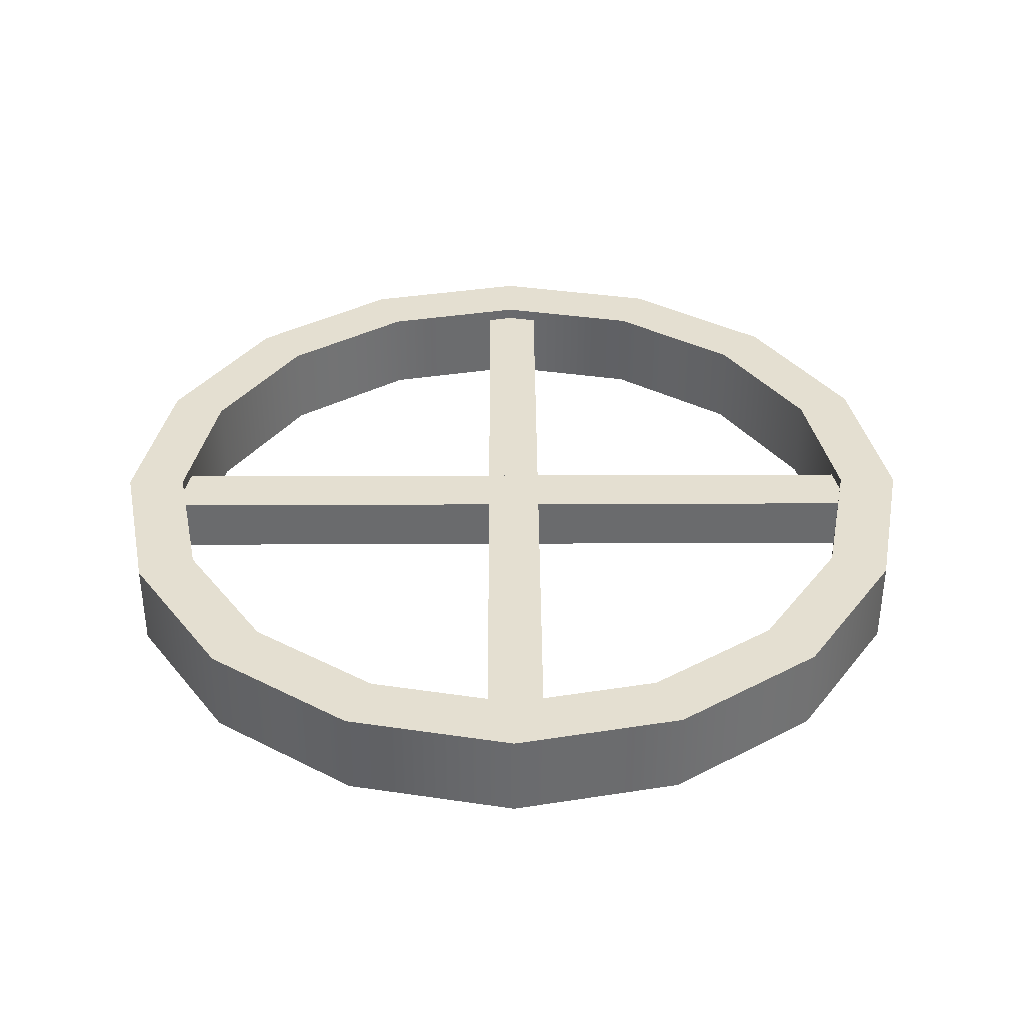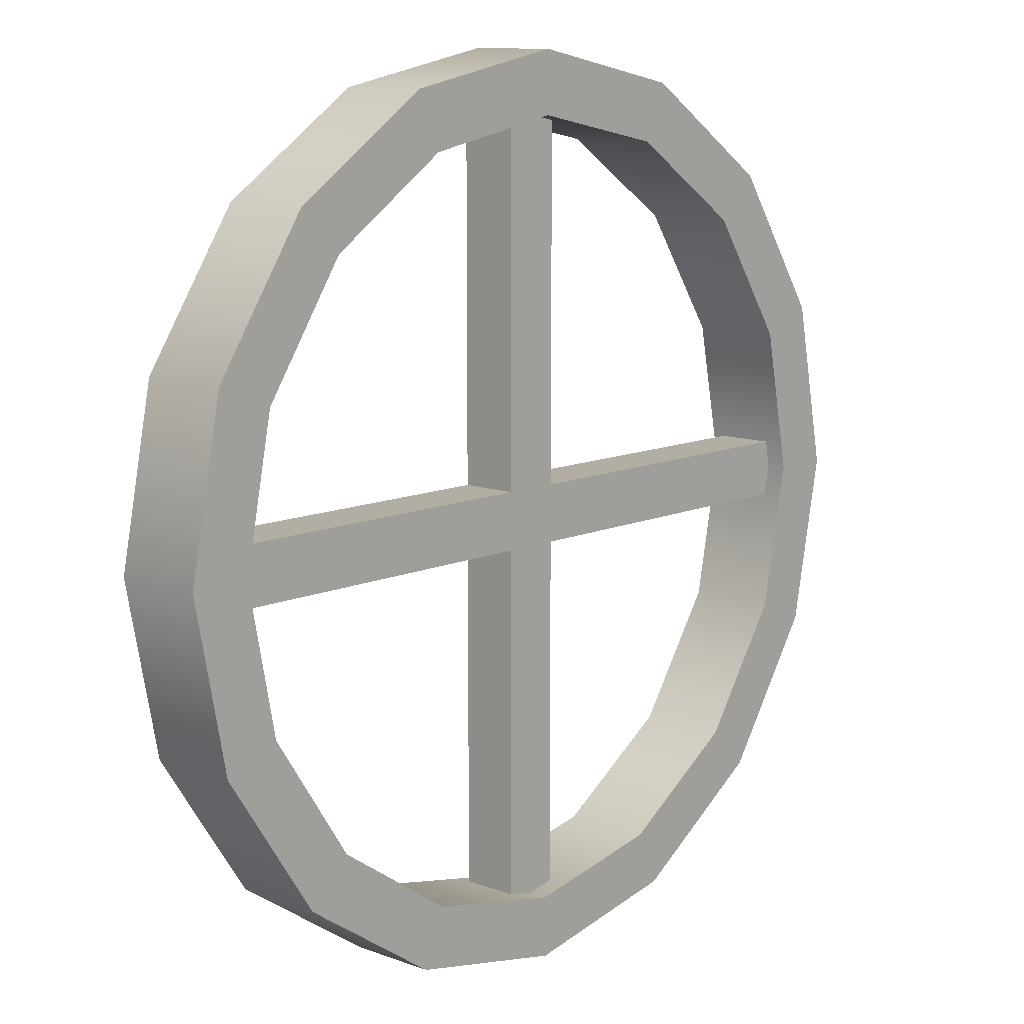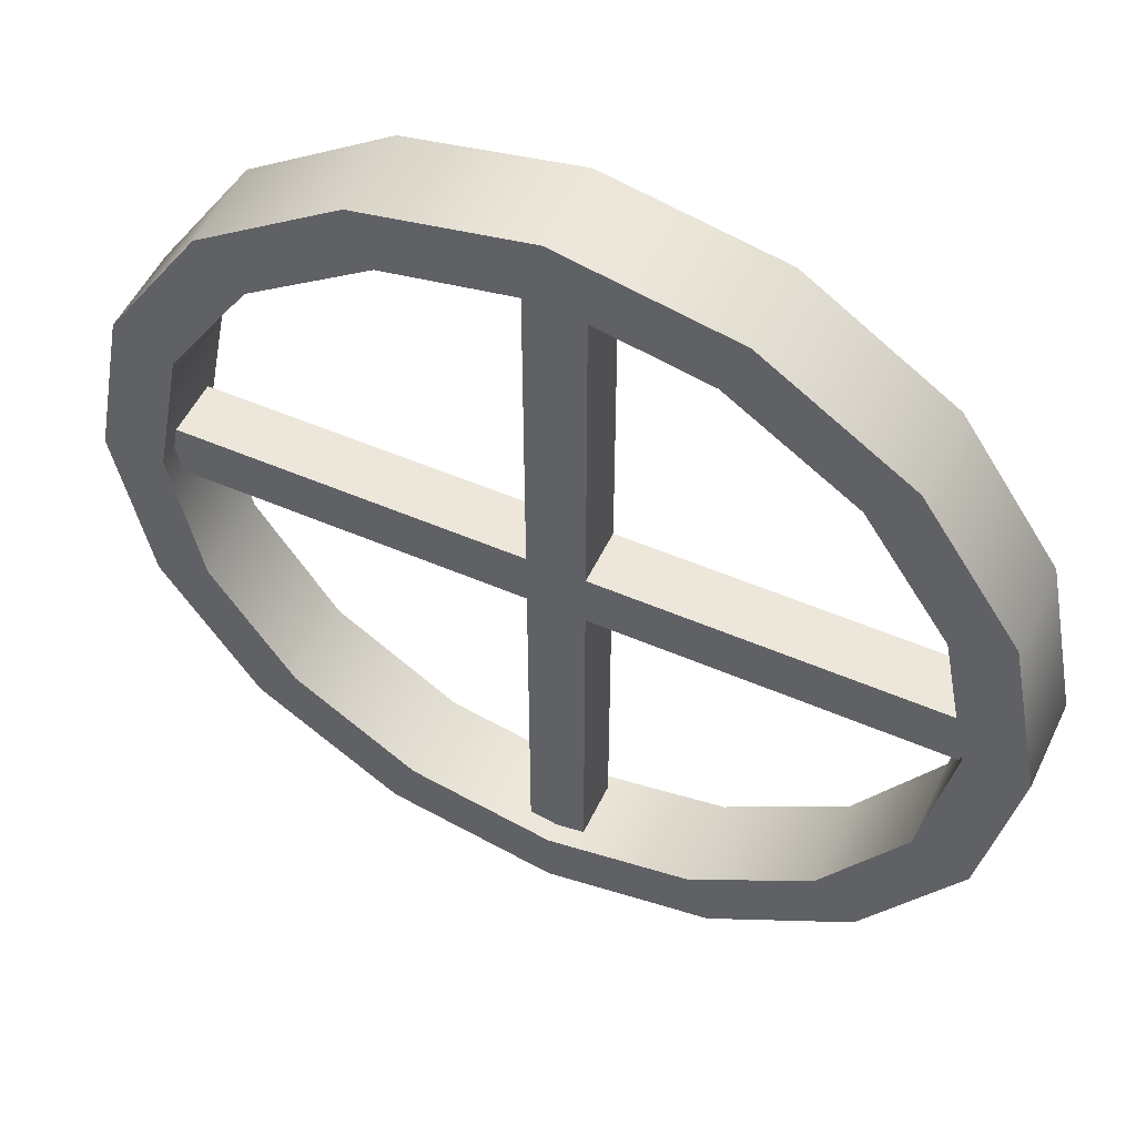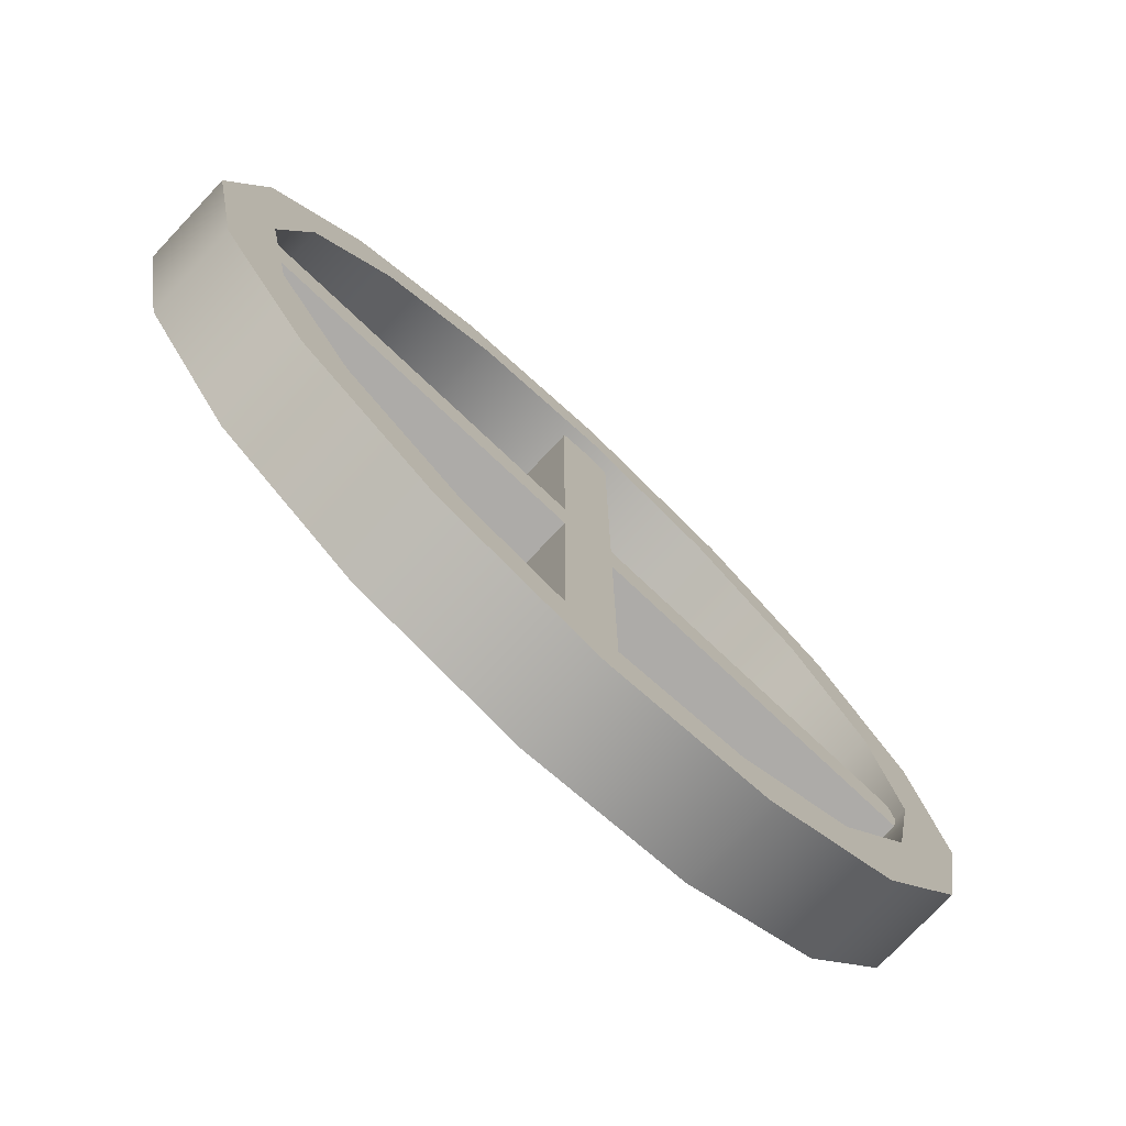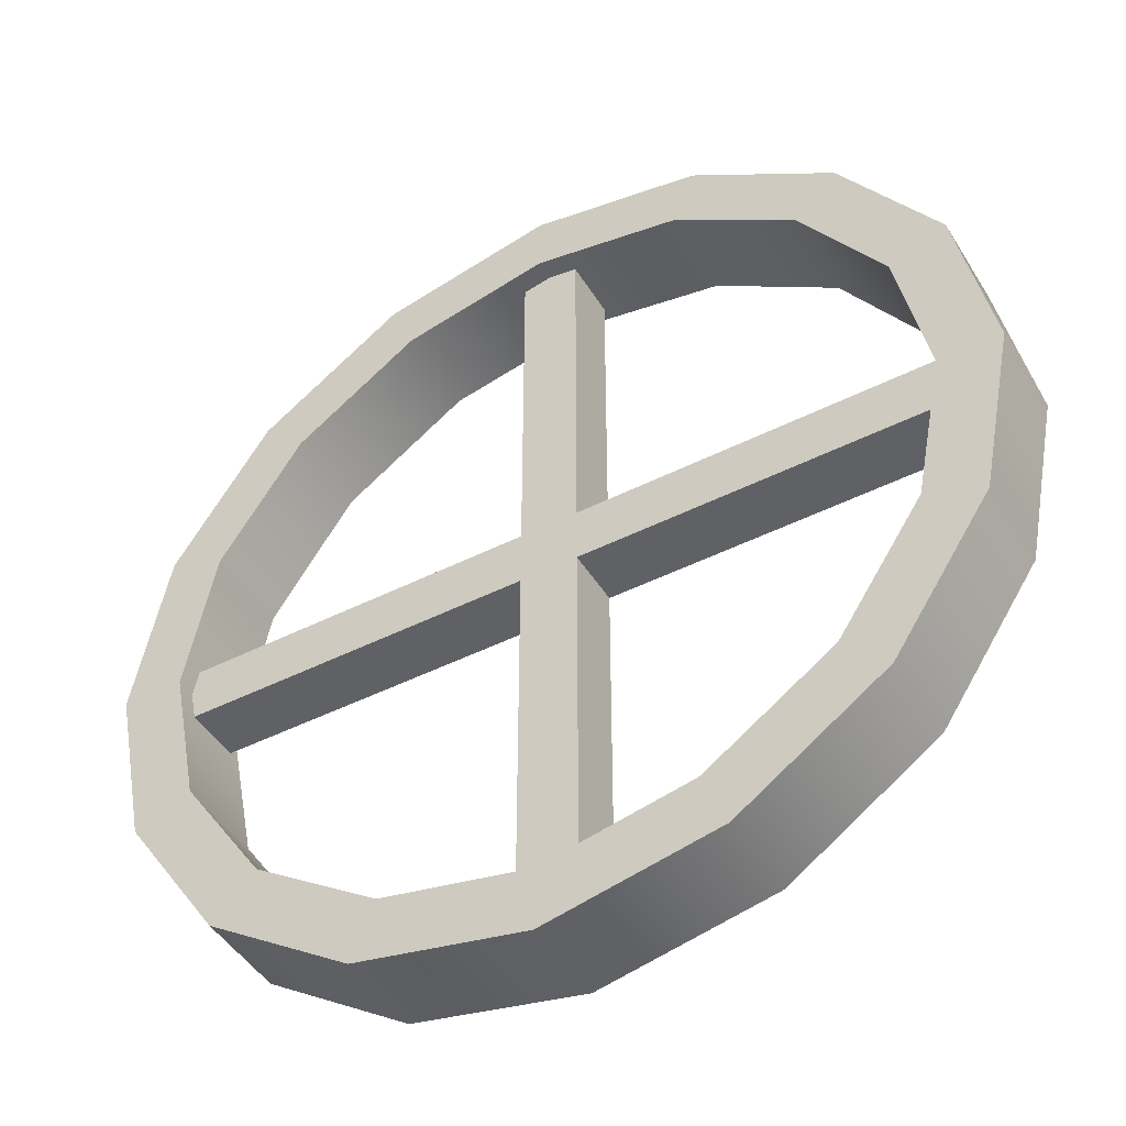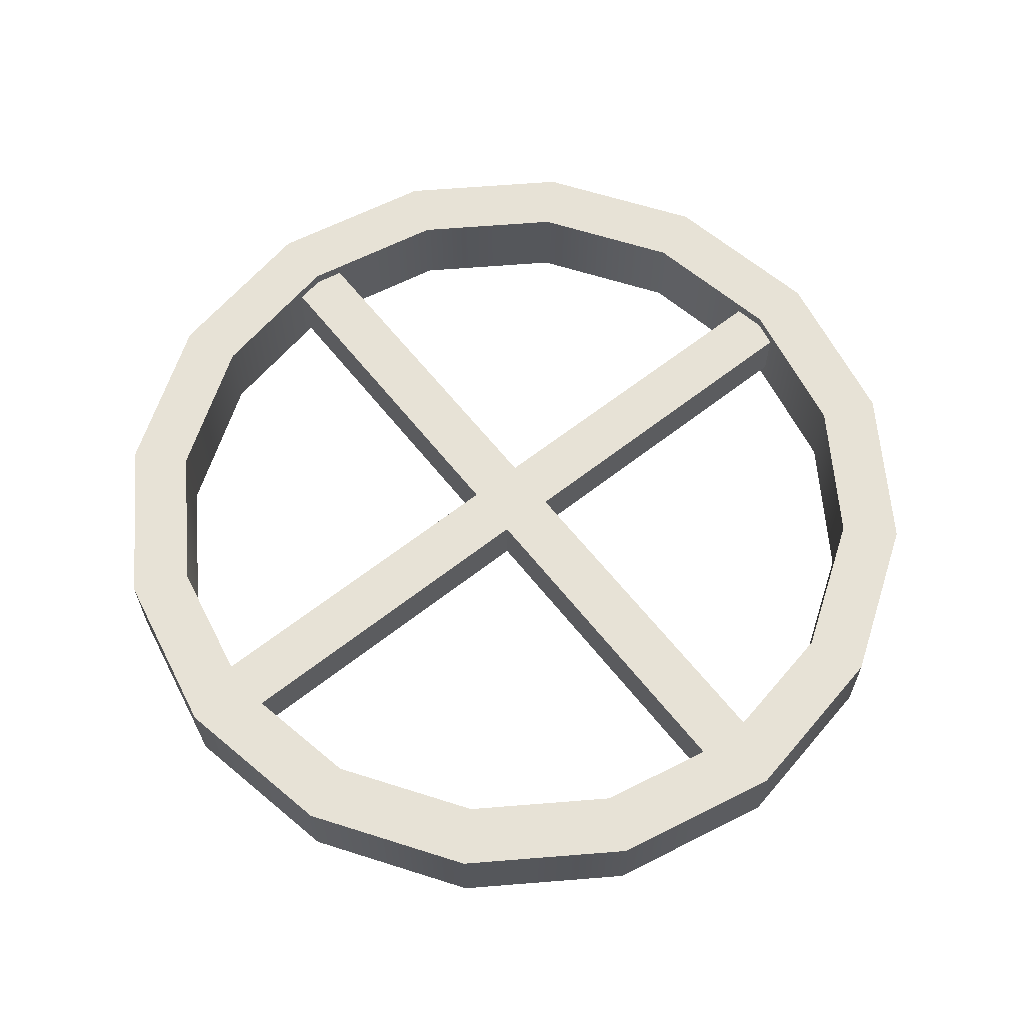
<metadata>
{"format":"obj","ext":"obj","renderer":"f3d","projection":"perspective","resolution":1024,"background":"white","views":[{"elev":36.8,"azim":-90.3,"up":"+Z"},{"elev":10.9,"azim":132.4,"up":"+Y"},{"elev":52.3,"azim":-155.0,"up":"+Y"},{"elev":-76.5,"azim":-43.3,"up":"+Y"},{"elev":-46.3,"azim":-150.0,"up":"+Y"},{"elev":63.2,"azim":141.6,"up":"+Z"}]}
</metadata>
<code>
o window_circle_Plane.010
v -3.058 7.873 -3.975
v -3.058 7.873 -3.868
v -2.885 7.839 -3.975
v -2.885 7.839 -3.868
v -2.738 7.741 -3.975
v -2.738 7.741 -3.868
v -2.64 7.594 -3.975
v -2.64 7.594 -3.868
v -2.605 7.42 -3.975
v -2.605 7.42 -3.868
v -2.64 7.247 -3.975
v -2.64 7.247 -3.868
v -2.738 7.1 -3.975
v -2.738 7.1 -3.868
v -2.885 7.002 -3.975
v -2.885 7.002 -3.868
v -3.058 6.968 -3.975
v -3.058 6.968 -3.868
v -3.231 7.002 -3.975
v -3.231 7.002 -3.868
v -3.378 7.1 -3.975
v -3.378 7.1 -3.868
v -3.476 7.247 -3.975
v -3.476 7.247 -3.868
v -3.511 7.42 -3.975
v -3.511 7.42 -3.868
v -3.476 7.594 -3.975
v -3.476 7.594 -3.868
v -3.378 7.741 -3.975
v -3.378 7.741 -3.868
v -3.231 7.839 -3.975
v -3.231 7.839 -3.868
v -3.058 7.945 -3.975
v -2.857 7.905 -3.975
v -2.857 7.905 -3.868
v -3.058 7.945 -3.868
v -2.687 7.791 -3.975
v -2.687 7.791 -3.868
v -2.573 7.621 -3.975
v -2.573 7.621 -3.868
v -2.533 7.42 -3.975
v -2.533 7.42 -3.868
v -2.573 7.22 -3.975
v -2.573 7.22 -3.868
v -2.687 7.049 -3.975
v -2.687 7.049 -3.868
v -2.857 6.936 -3.975
v -2.857 6.936 -3.868
v -3.058 6.896 -3.975
v -3.058 6.896 -3.868
v -3.259 6.936 -3.975
v -3.259 6.936 -3.868
v -3.429 7.049 -3.975
v -3.429 7.049 -3.868
v -3.543 7.22 -3.975
v -3.543 7.22 -3.868
v -3.583 7.42 -3.975
v -3.583 7.42 -3.868
v -3.543 7.621 -3.975
v -3.543 7.621 -3.868
v -3.429 7.791 -3.975
v -3.429 7.791 -3.868
v -3.259 7.905 -3.975
v -3.259 7.905 -3.868
v -3.092 6.917 -3.883
v -3.092 7.919 -3.883
v -3.092 6.917 -3.951
v -3.092 7.919 -3.951
v -3.024 6.917 -3.883
v -3.024 7.919 -3.883
v -3.024 6.917 -3.951
v -3.024 7.919 -3.951
v -3.559 7.452 -3.883
v -2.557 7.452 -3.883
v -3.559 7.452 -3.951
v -2.557 7.452 -3.951
v -3.559 7.385 -3.883
v -2.557 7.385 -3.883
v -3.559 7.385 -3.951
v -2.557 7.385 -3.951
f 36 34 33
f 35 37 34
f 38 39 37
f 40 41 39
f 42 43 41
f 44 45 43
f 46 47 45
f 48 49 47
f 50 51 49
f 52 53 51
f 54 55 53
f 56 57 55
f 57 60 59
f 59 62 61
f 30 31 32
f 62 63 61
f 64 33 63
f 32 1 2
f 3 33 34
f 4 36 2
f 3 37 5
f 4 38 35
f 7 37 39
f 8 38 6
f 9 39 41
f 10 40 8
f 9 43 11
f 12 42 10
f 11 45 13
f 14 44 12
f 13 47 15
f 14 48 46
f 17 47 49
f 16 50 48
f 19 49 51
f 20 50 18
f 21 51 53
f 22 52 20
f 23 53 55
f 24 54 22
f 23 57 25
f 26 56 24
f 25 59 27
f 26 60 58
f 27 61 29
f 28 62 60
f 31 61 63
f 32 62 30
f 31 33 1
f 32 36 64
f 30 27 29
f 28 25 27
f 24 25 26
f 22 23 24
f 20 21 22
f 20 17 19
f 16 17 18
f 14 15 16
f 12 13 14
f 10 11 12
f 8 9 10
f 6 7 8
f 4 5 6
f 2 3 4
f 66 67 65
f 68 71 67
f 72 69 71
f 70 65 69
f 71 65 67
f 68 70 72
f 74 75 73
f 76 79 75
f 80 77 79
f 78 73 77
f 79 73 75
f 76 78 80
f 36 35 34
f 35 38 37
f 38 40 39
f 40 42 41
f 42 44 43
f 44 46 45
f 46 48 47
f 48 50 49
f 50 52 51
f 52 54 53
f 54 56 55
f 56 58 57
f 57 58 60
f 59 60 62
f 30 29 31
f 62 64 63
f 64 36 33
f 32 31 1
f 3 1 33
f 4 35 36
f 3 34 37
f 4 6 38
f 7 5 37
f 8 40 38
f 9 7 39
f 10 42 40
f 9 41 43
f 12 44 42
f 11 43 45
f 14 46 44
f 13 45 47
f 14 16 48
f 17 15 47
f 16 18 50
f 19 17 49
f 20 52 50
f 21 19 51
f 22 54 52
f 23 21 53
f 24 56 54
f 23 55 57
f 26 58 56
f 25 57 59
f 26 28 60
f 27 59 61
f 28 30 62
f 31 29 61
f 32 64 62
f 31 63 33
f 32 2 36
f 30 28 27
f 28 26 25
f 24 23 25
f 22 21 23
f 20 19 21
f 20 18 17
f 16 15 17
f 14 13 15
f 12 11 13
f 10 9 11
f 8 7 9
f 6 5 7
f 4 3 5
f 2 1 3
f 66 68 67
f 68 72 71
f 72 70 69
f 70 66 65
f 71 69 65
f 68 66 70
f 74 76 75
f 76 80 79
f 80 78 77
f 78 74 73
f 79 77 73
f 76 74 78

</code>
